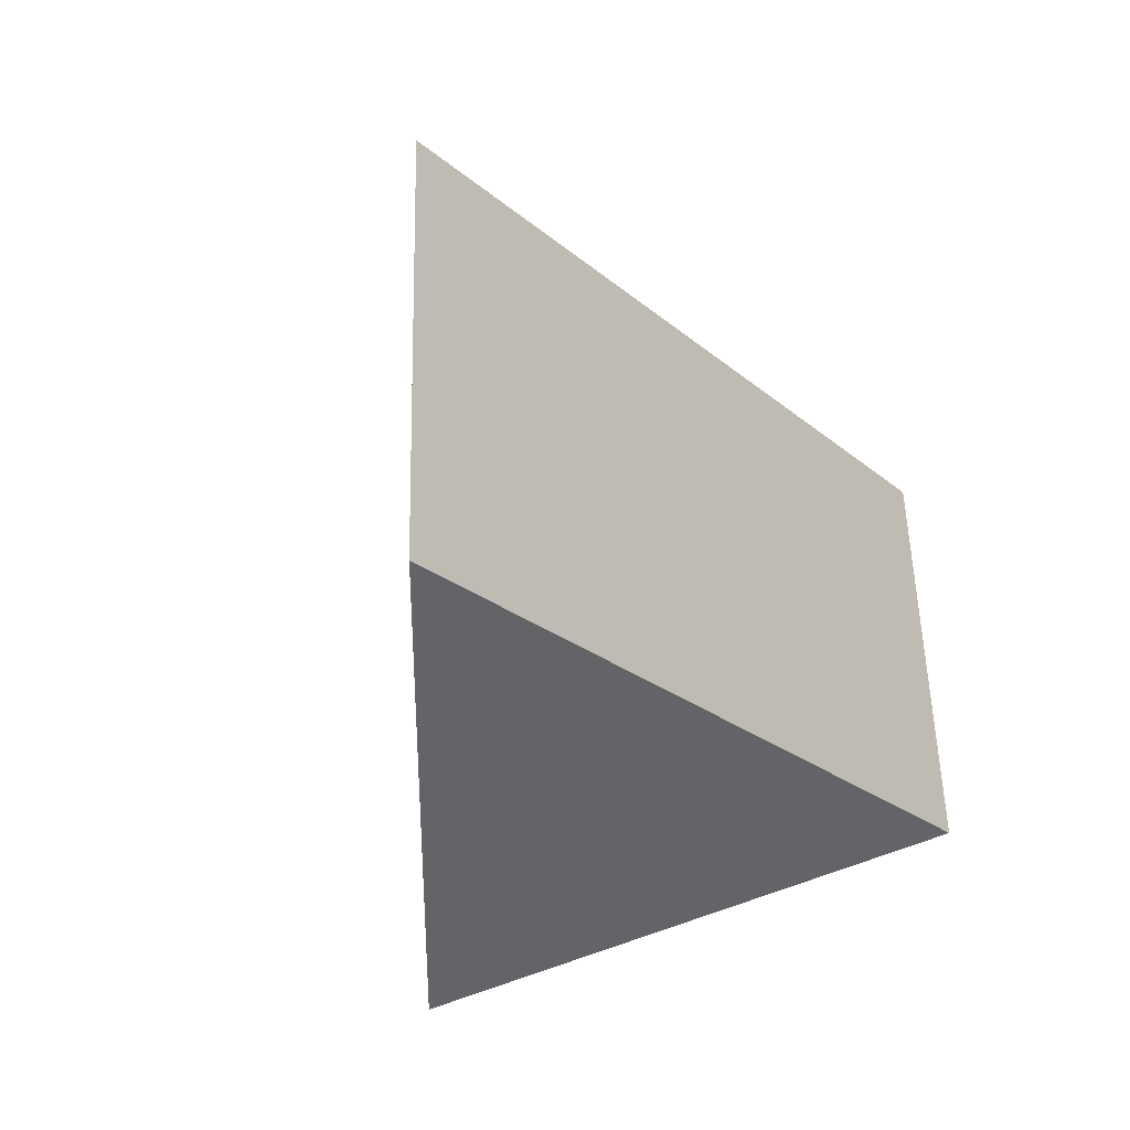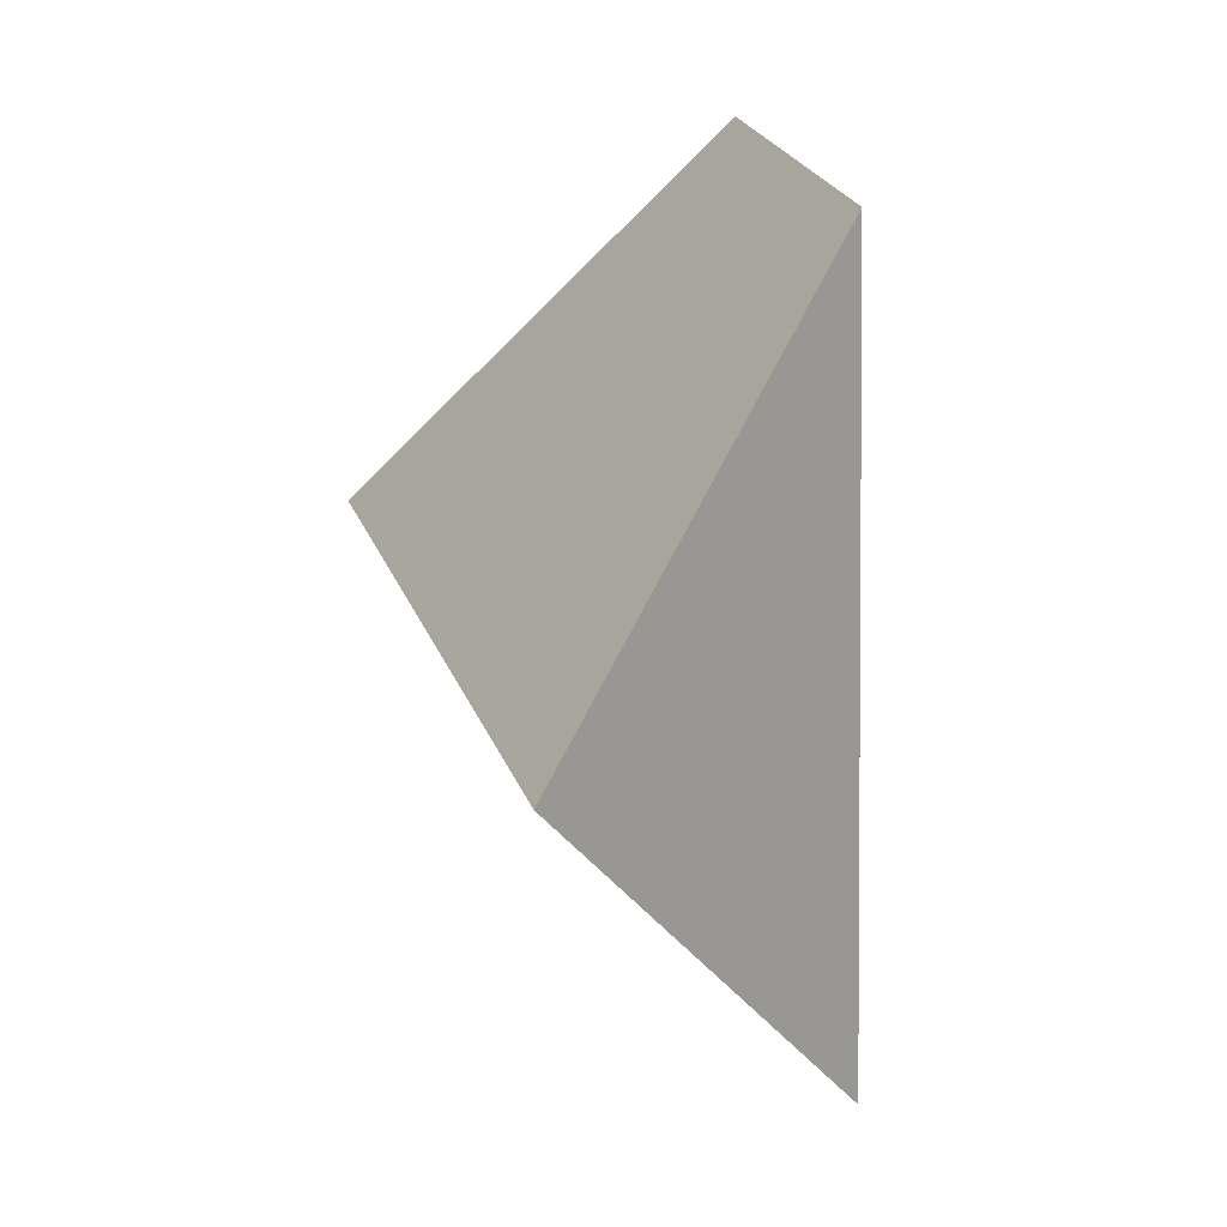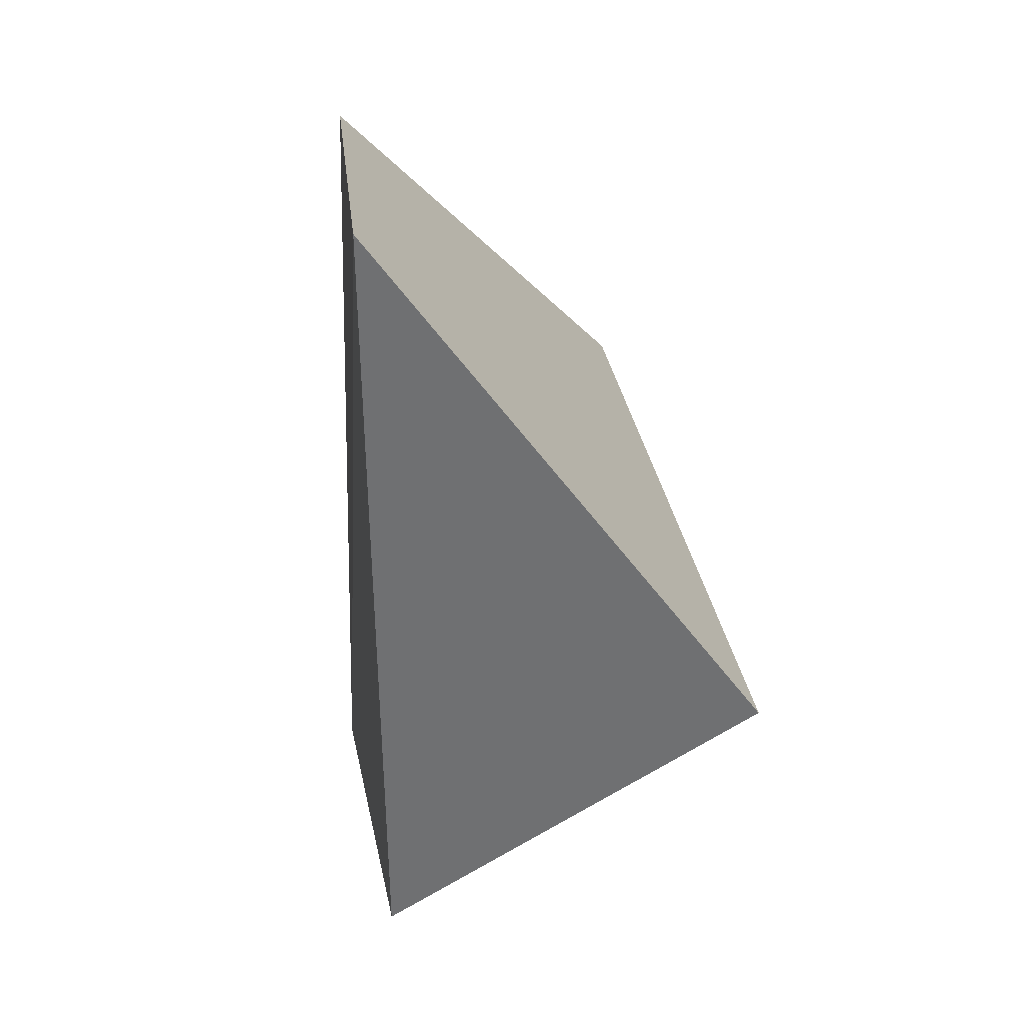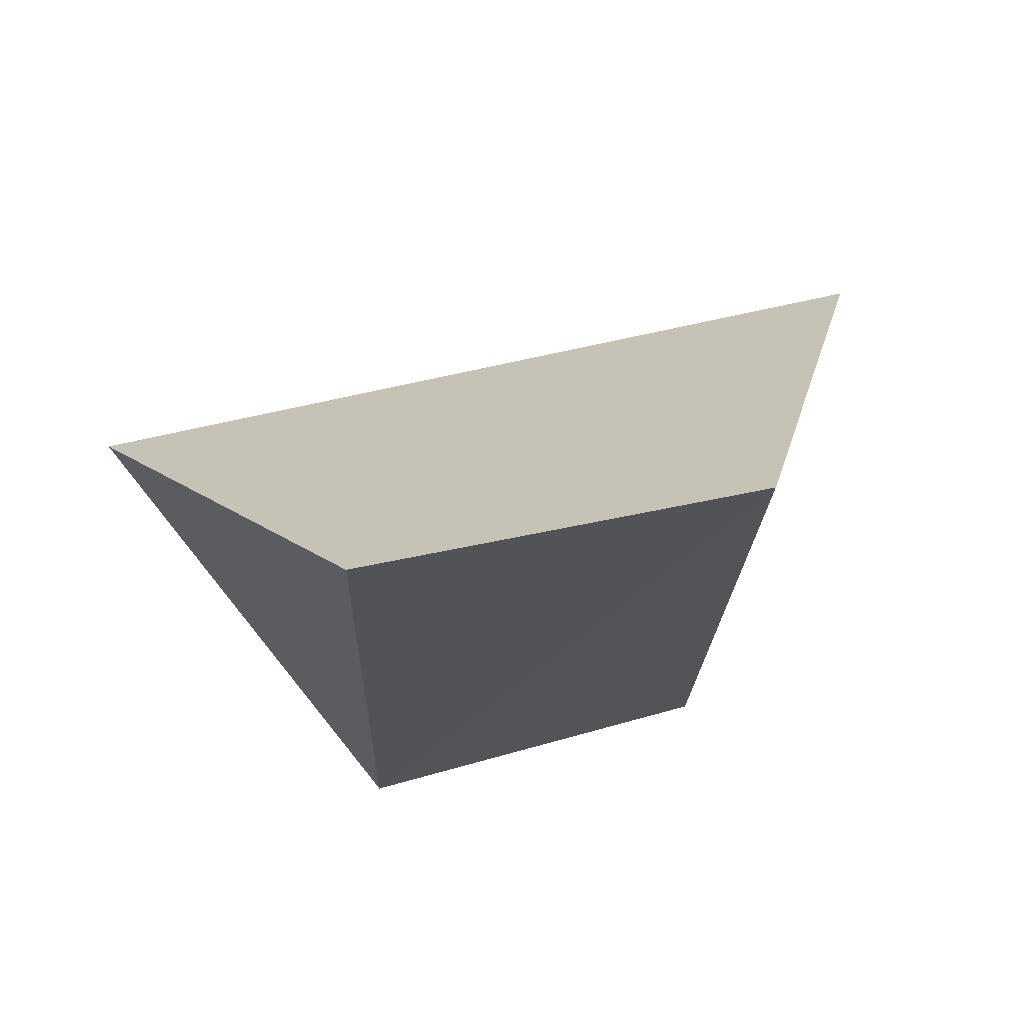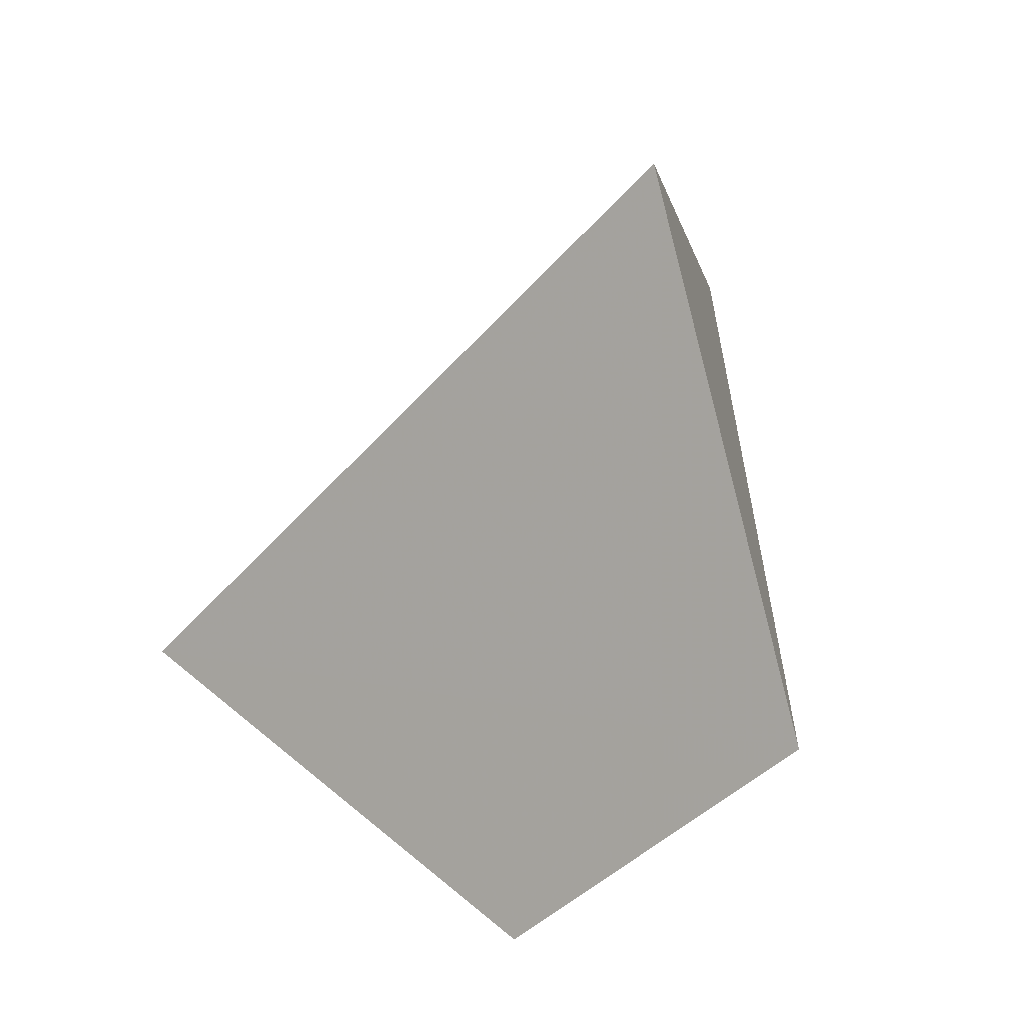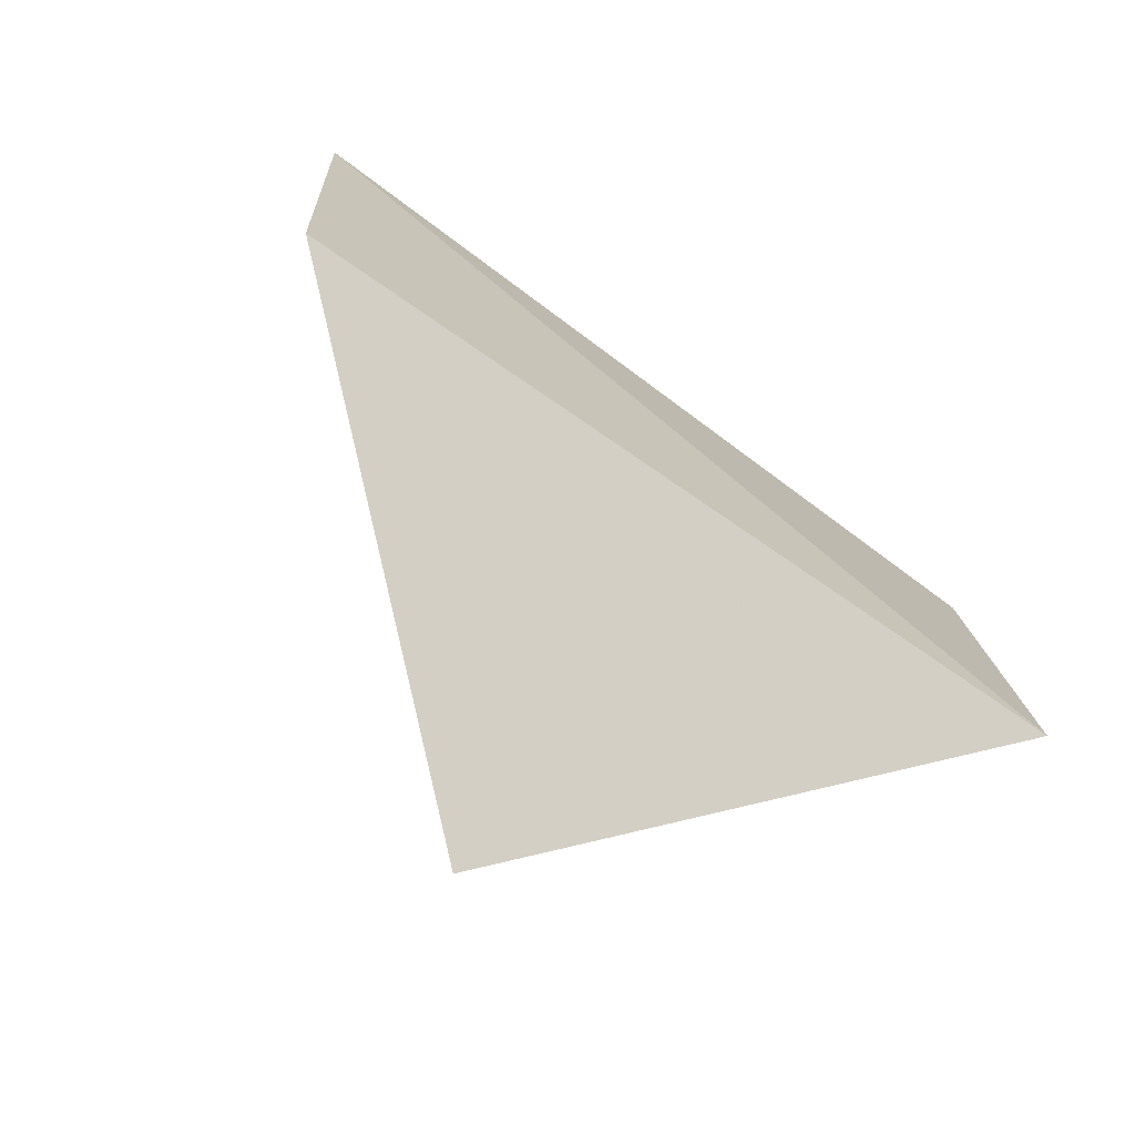
<metadata>
{"format":"obj","ext":"obj","renderer":"f3d","projection":"perspective","resolution":1024,"background":"white","views":[{"elev":-25.2,"azim":-140.8,"up":"+Z"},{"elev":18.3,"azim":165.0,"up":"+Y"},{"elev":29.5,"azim":-8.0,"up":"+Y"},{"elev":70.3,"azim":-102.5,"up":"+Y"},{"elev":-52.1,"azim":139.8,"up":"+Y"},{"elev":-73.7,"azim":-125.5,"up":"+Z"}]}
</metadata>
<code>
v -0.315 0.7887 0.3849
v 0.3427 0.01019 0.7932
v -0.3148 -0.7876 -0.3886
v 0.3427 -0.01137 -0.7891
v -0.2875 -0.7449 0.3519
v -0.287 0.7452 -0.351
f 2 4 1
f 3 4 2
f 5 2 1
f 3 5 1
f 5 3 2
f 6 3 1
f 4 6 1
f 6 4 3

</code>
